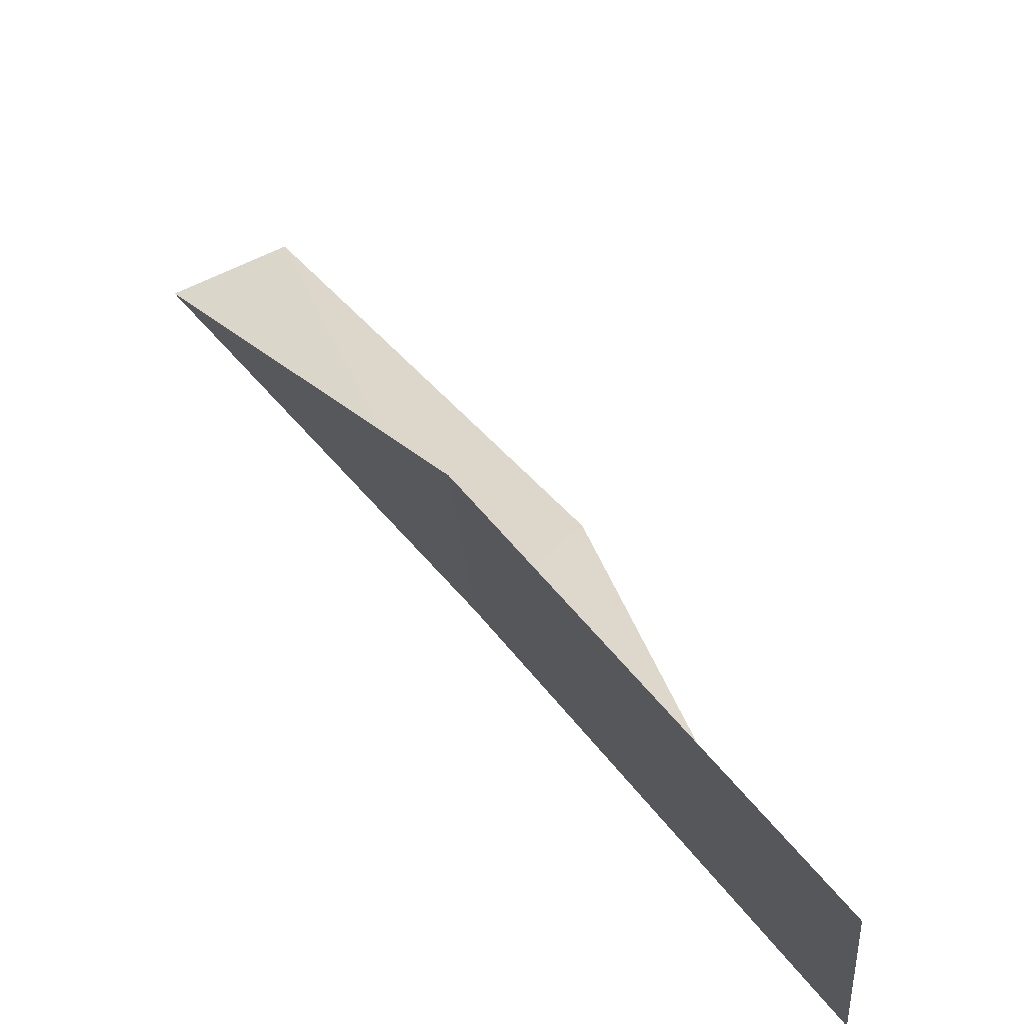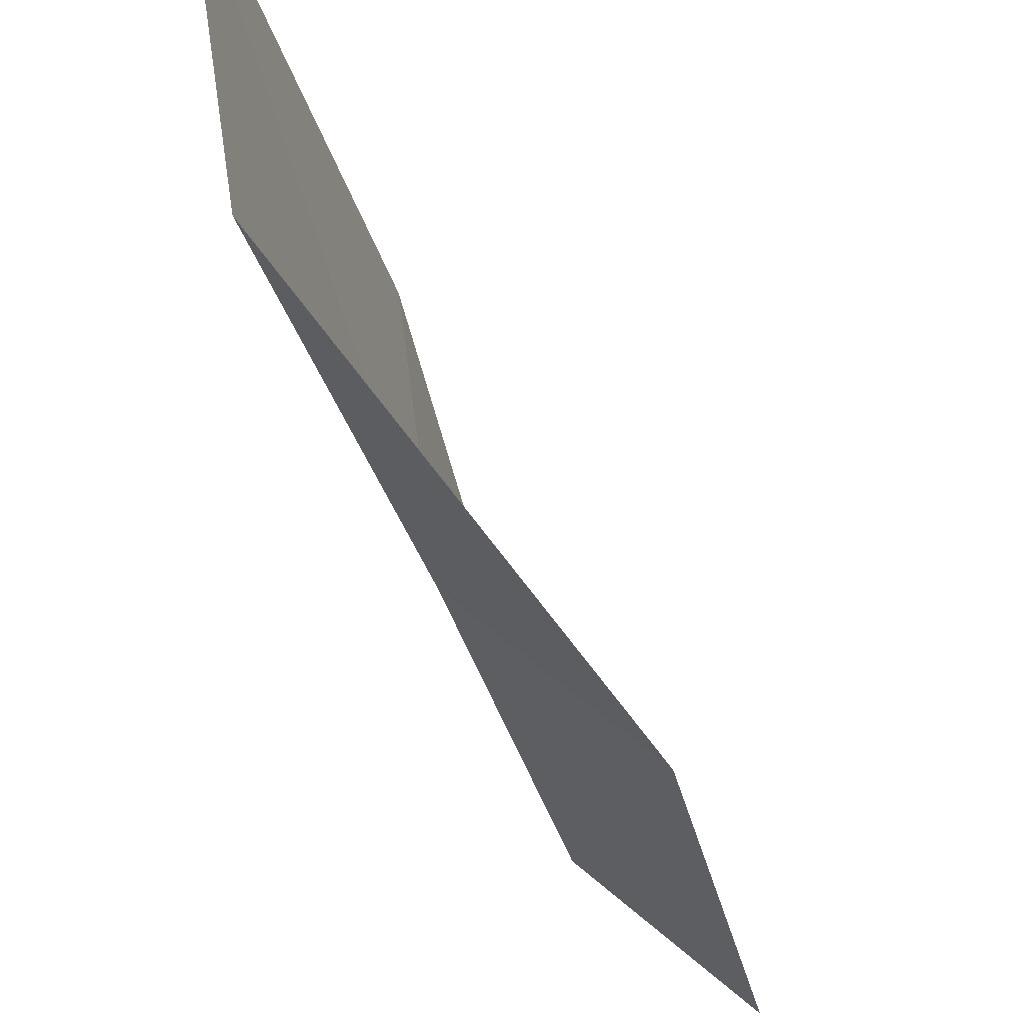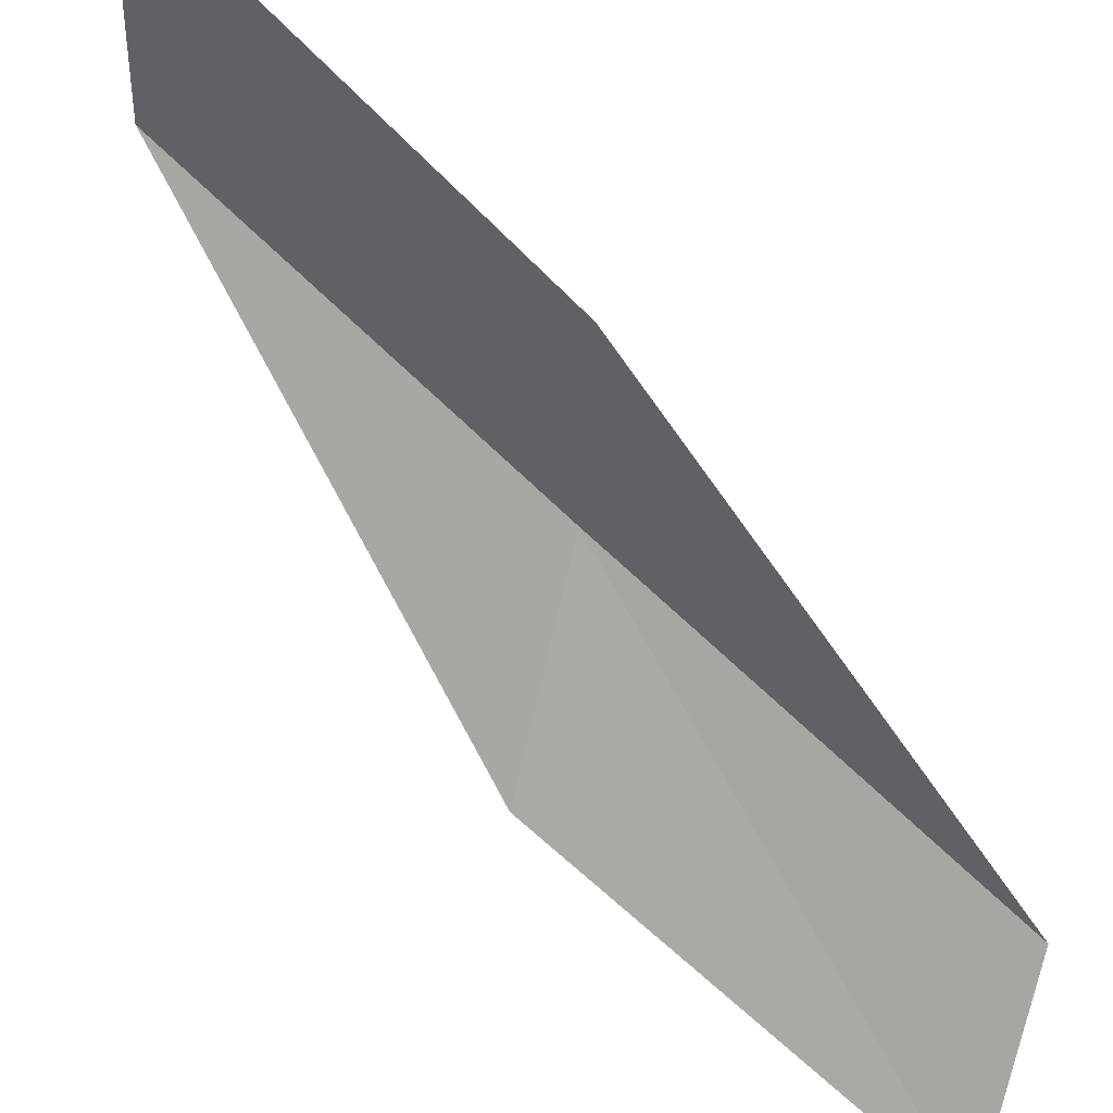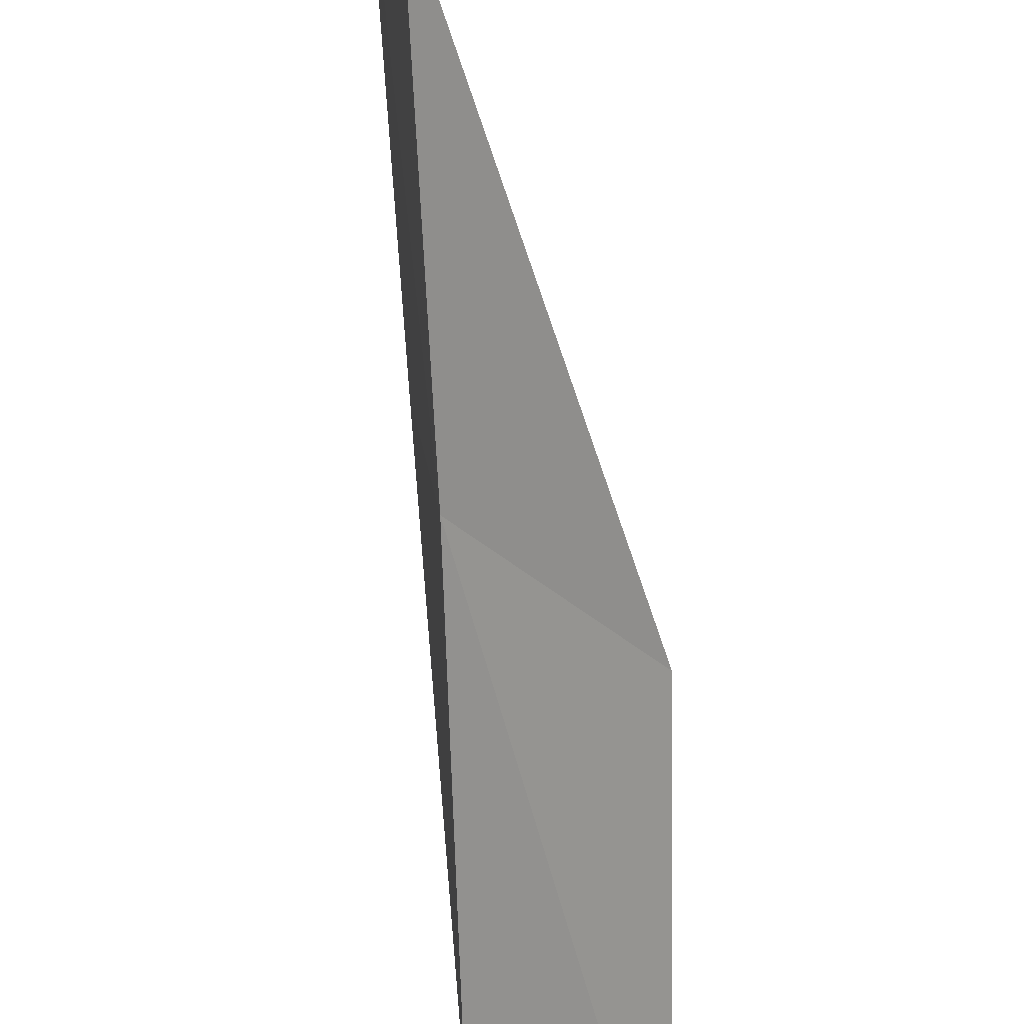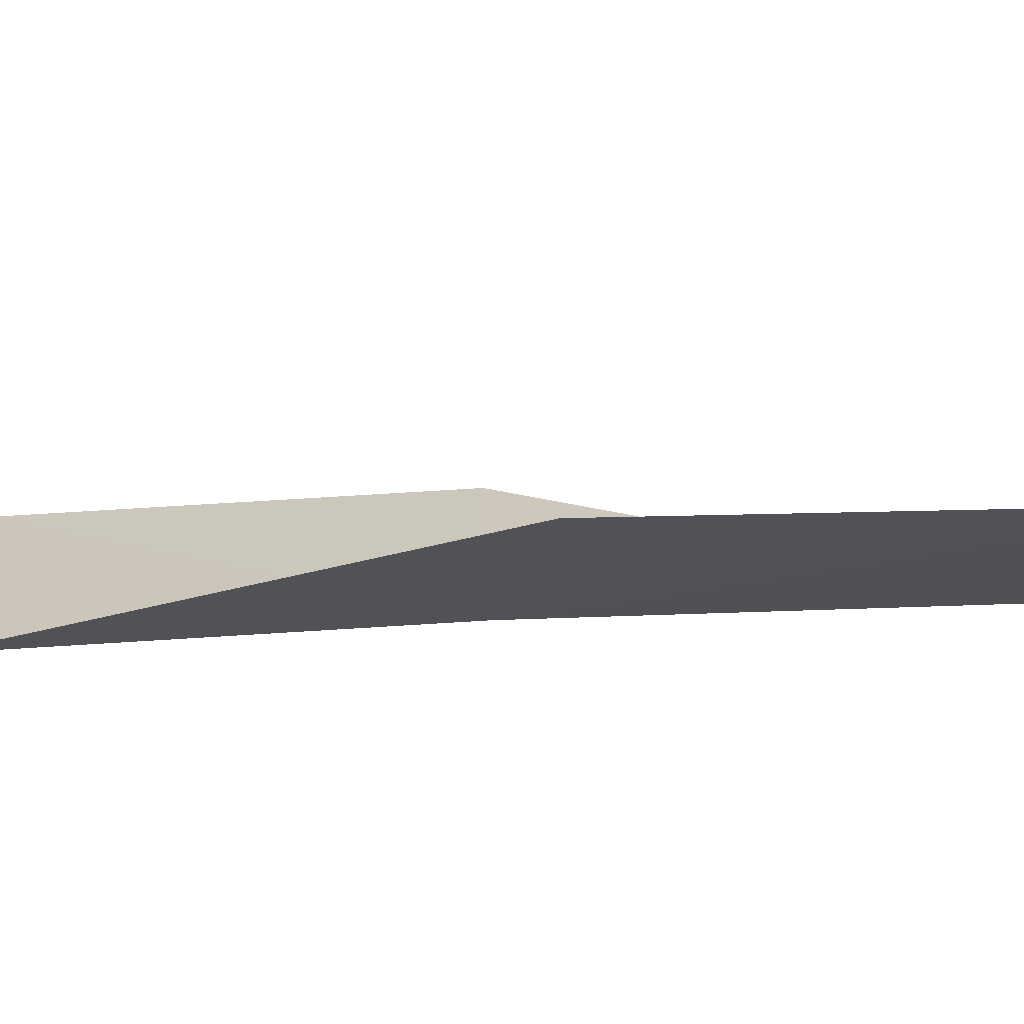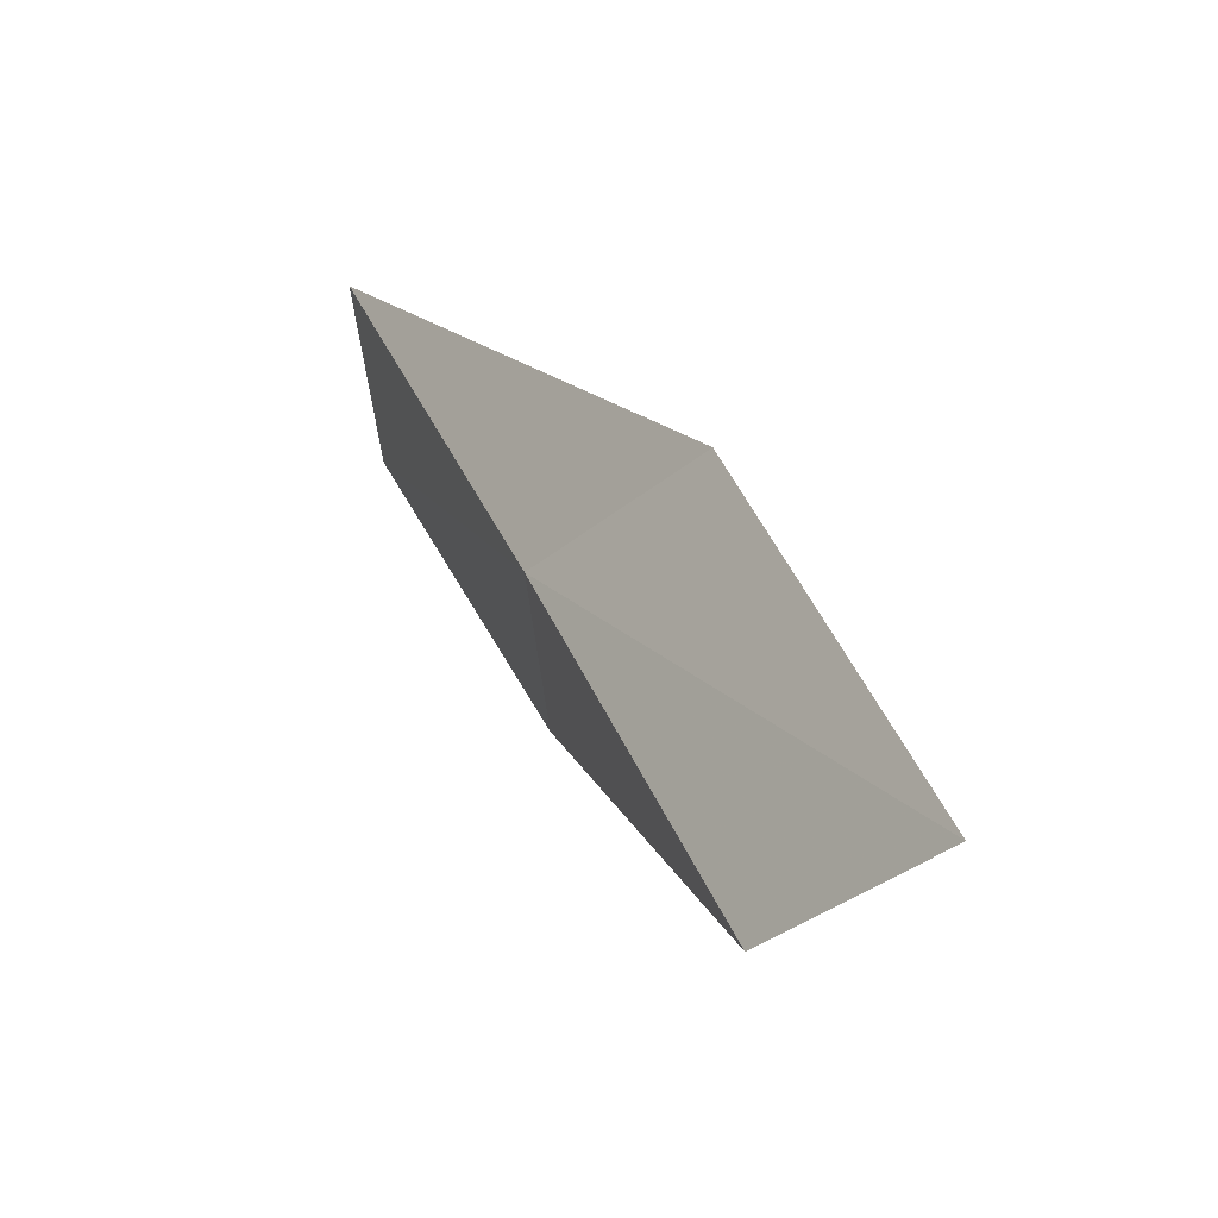
<metadata>
{"format":"obj","ext":"obj","renderer":"f3d","projection":"perspective","resolution":1024,"background":"white","views":[{"elev":59.1,"azim":-60.8,"up":"+Y"},{"elev":-24.2,"azim":-10.2,"up":"+Y"},{"elev":65.0,"azim":106.6,"up":"+Y"},{"elev":-69.9,"azim":-22.2,"up":"+Y"},{"elev":-58.6,"azim":74.6,"up":"+Y"},{"elev":-34.2,"azim":11.4,"up":"+Z"}]}
</metadata>
<code>
v -8.443 38.31 47.94
v -6.51 36.86 47.94
v -10.52 39.08 52.3
v -10.97 41.99 52.3
v -8.8 40.98 47.94
v -4.681 36.06 43.59
v -6.46 37.44 43.59
f 1 3 2
f 1 5 4
f 1 4 3
f 1 6 7
f 1 2 6
f 1 7 5

</code>
